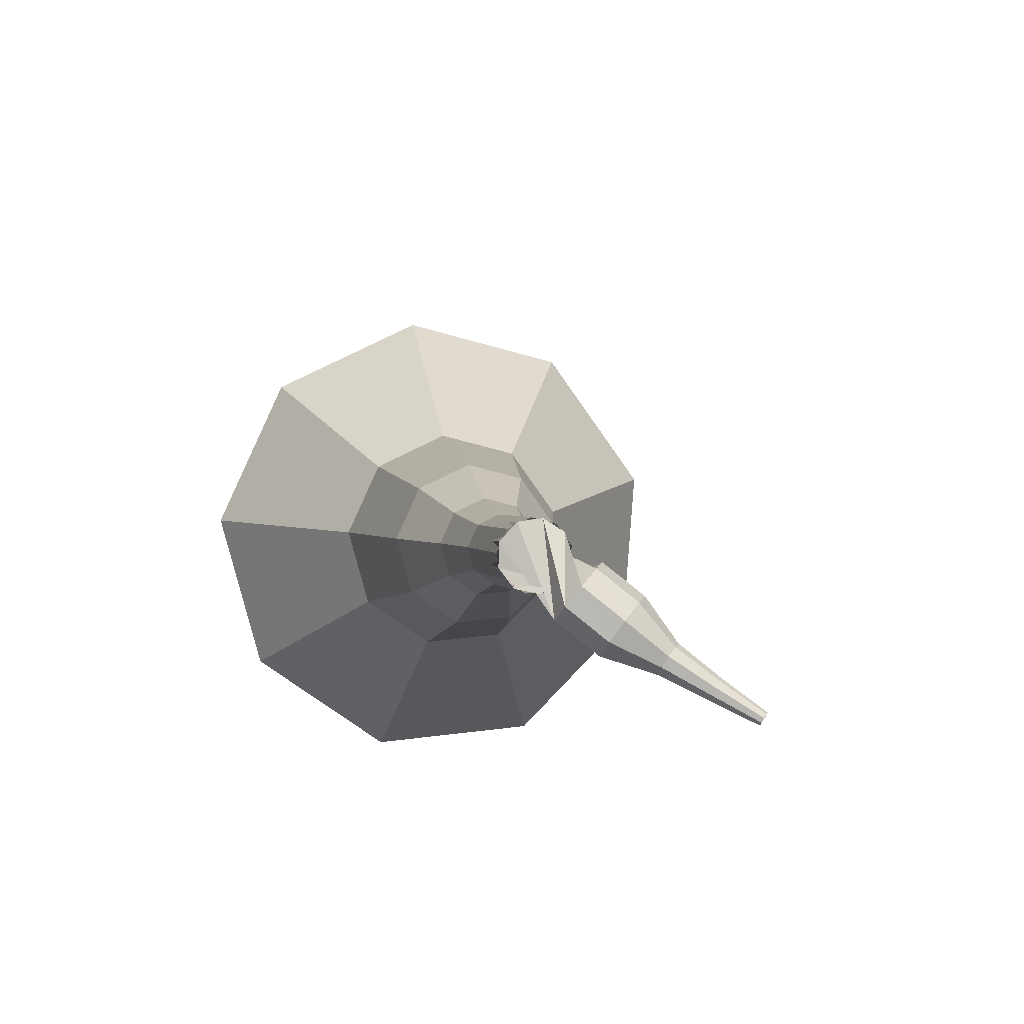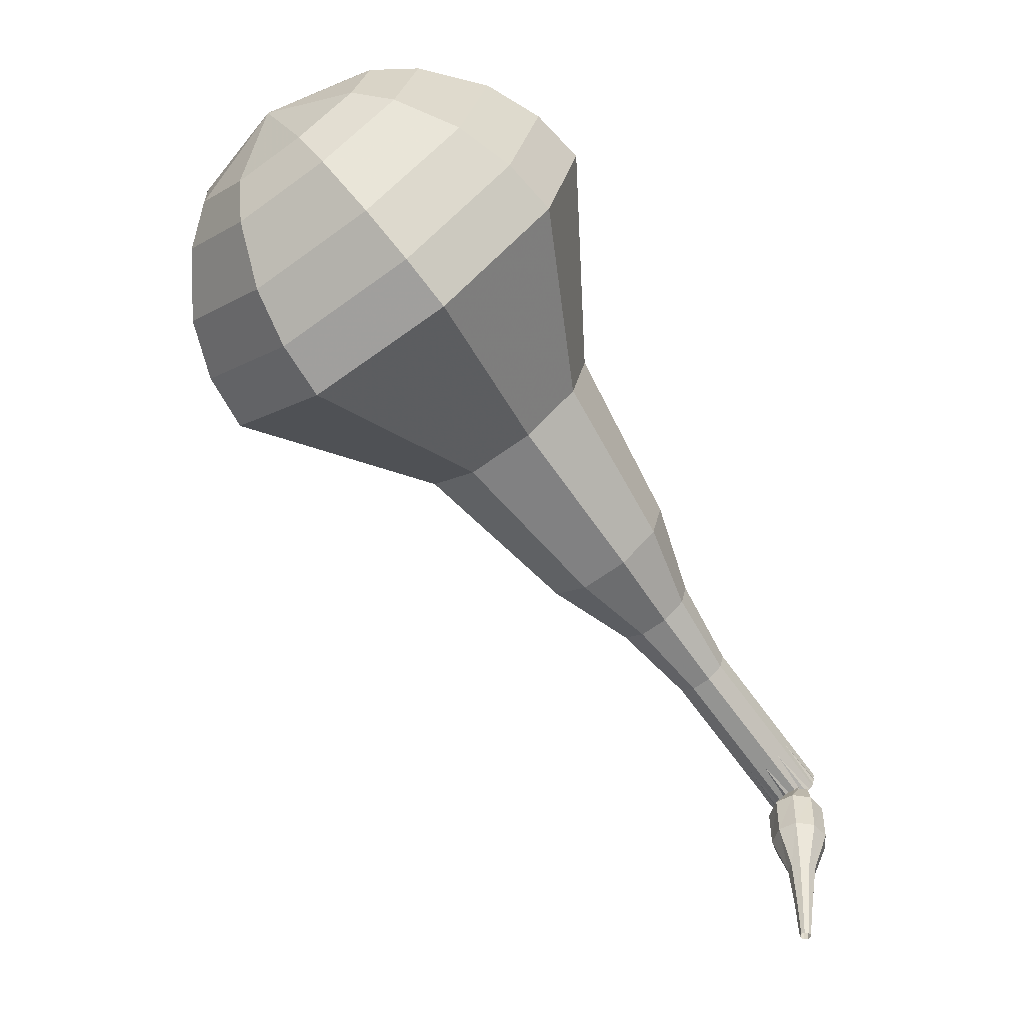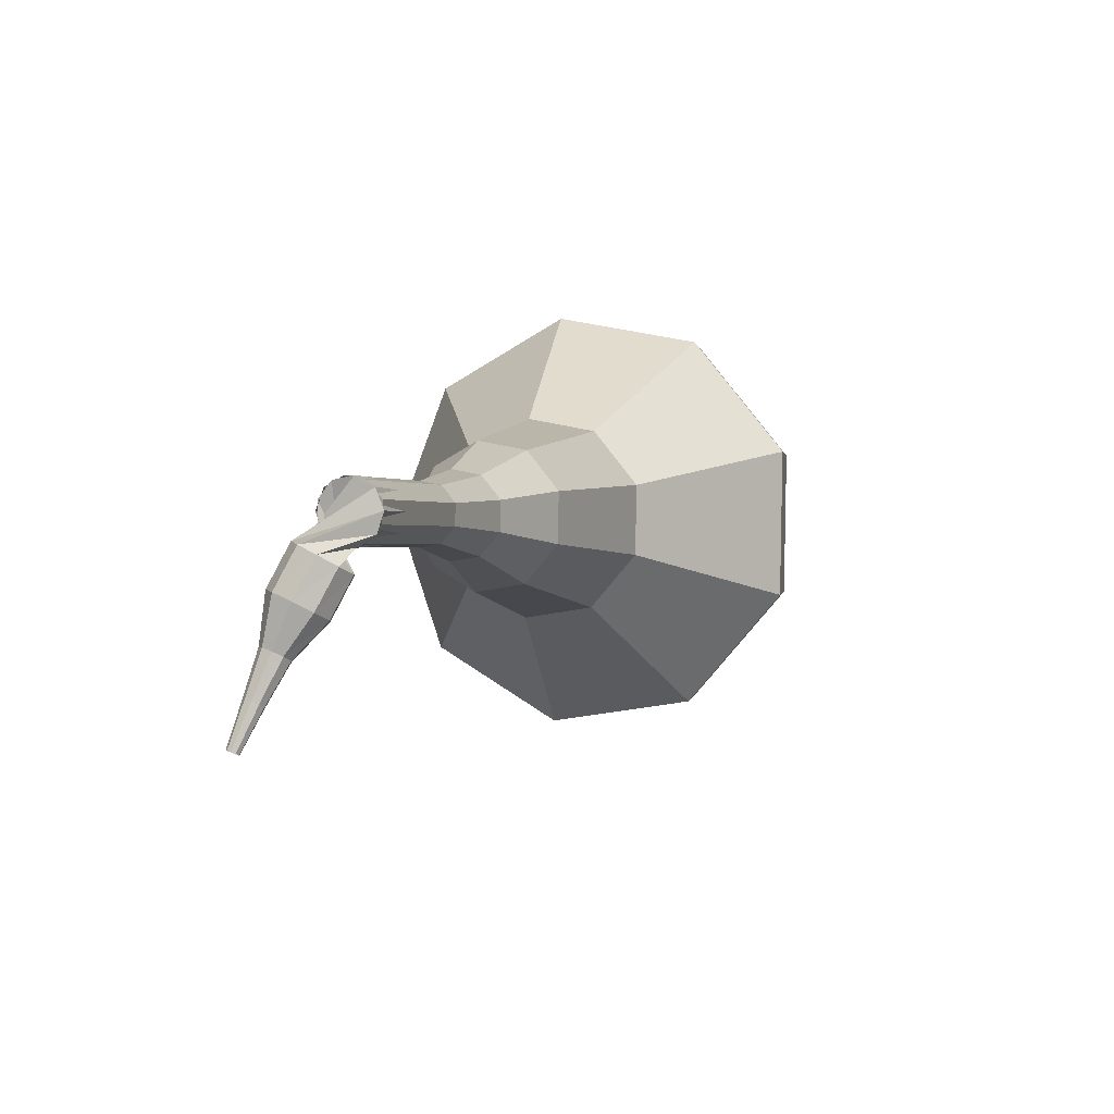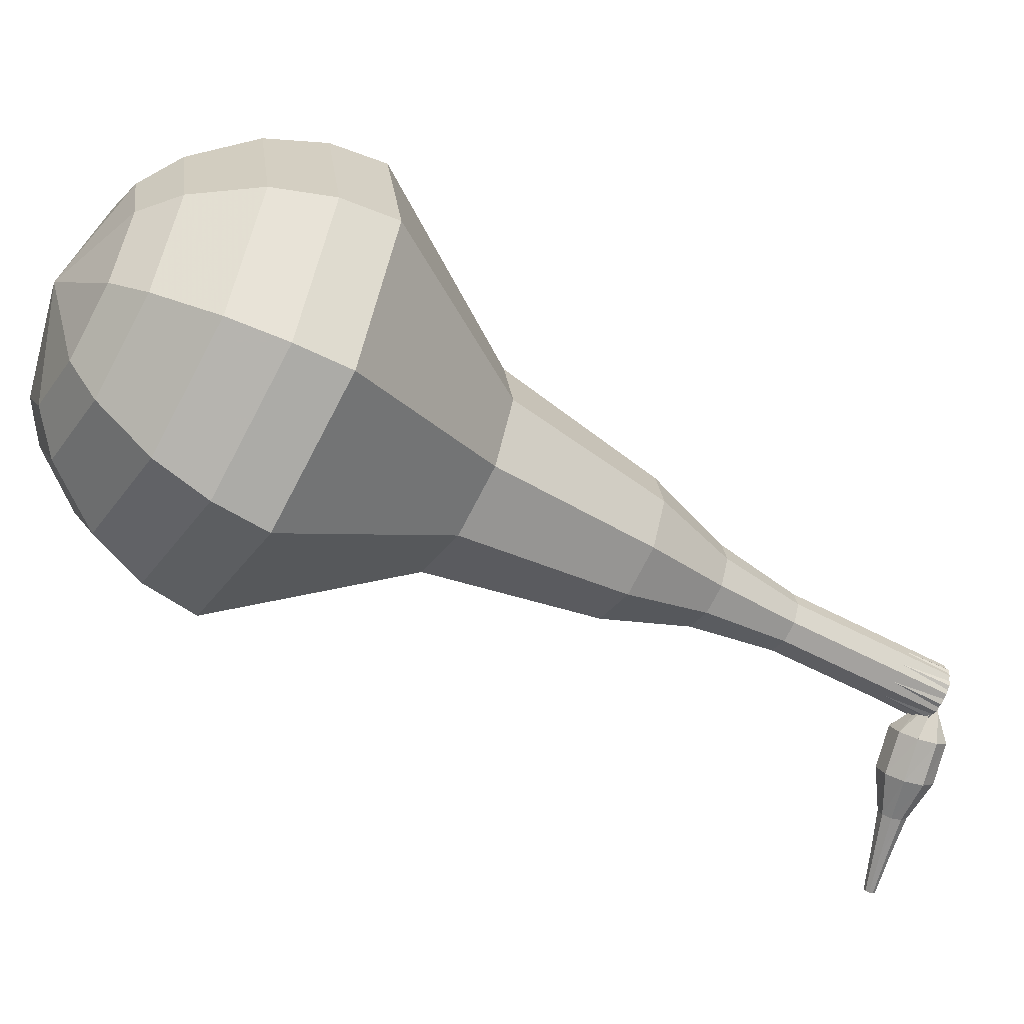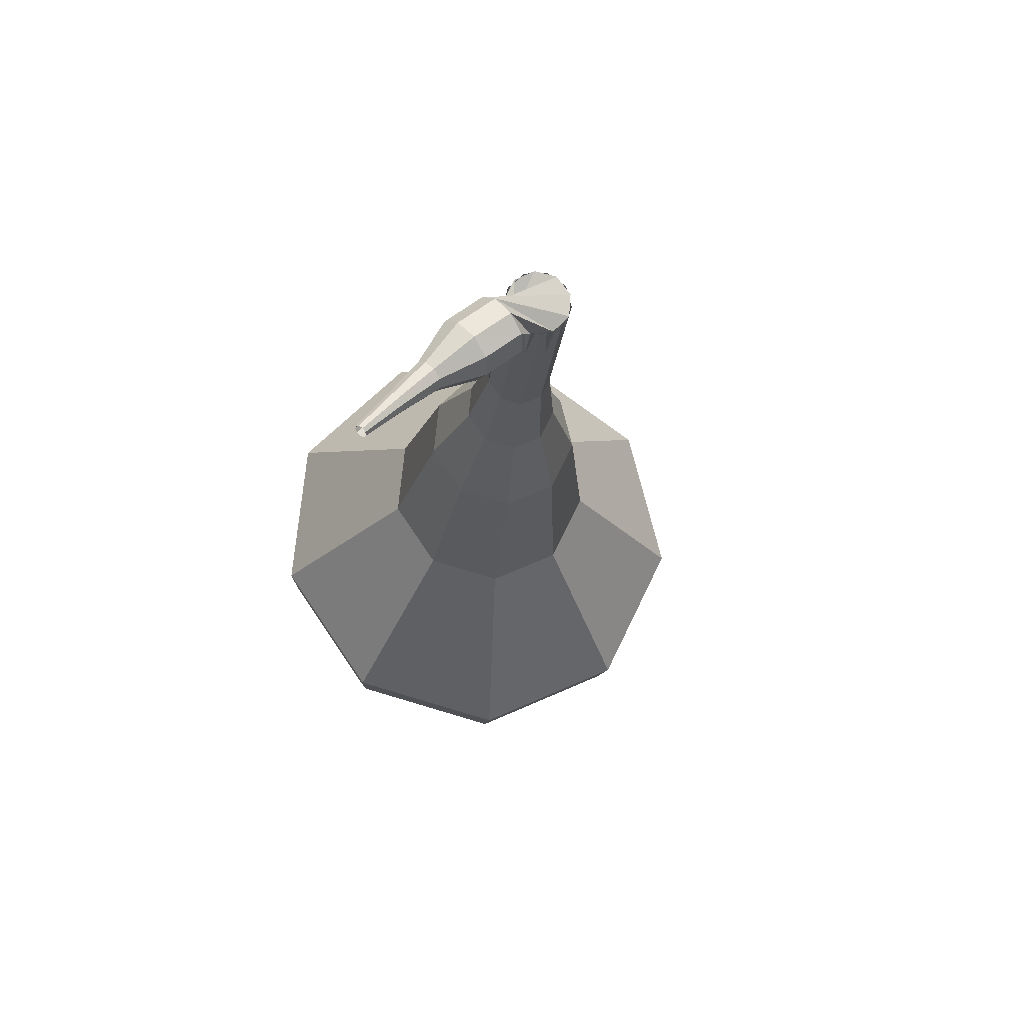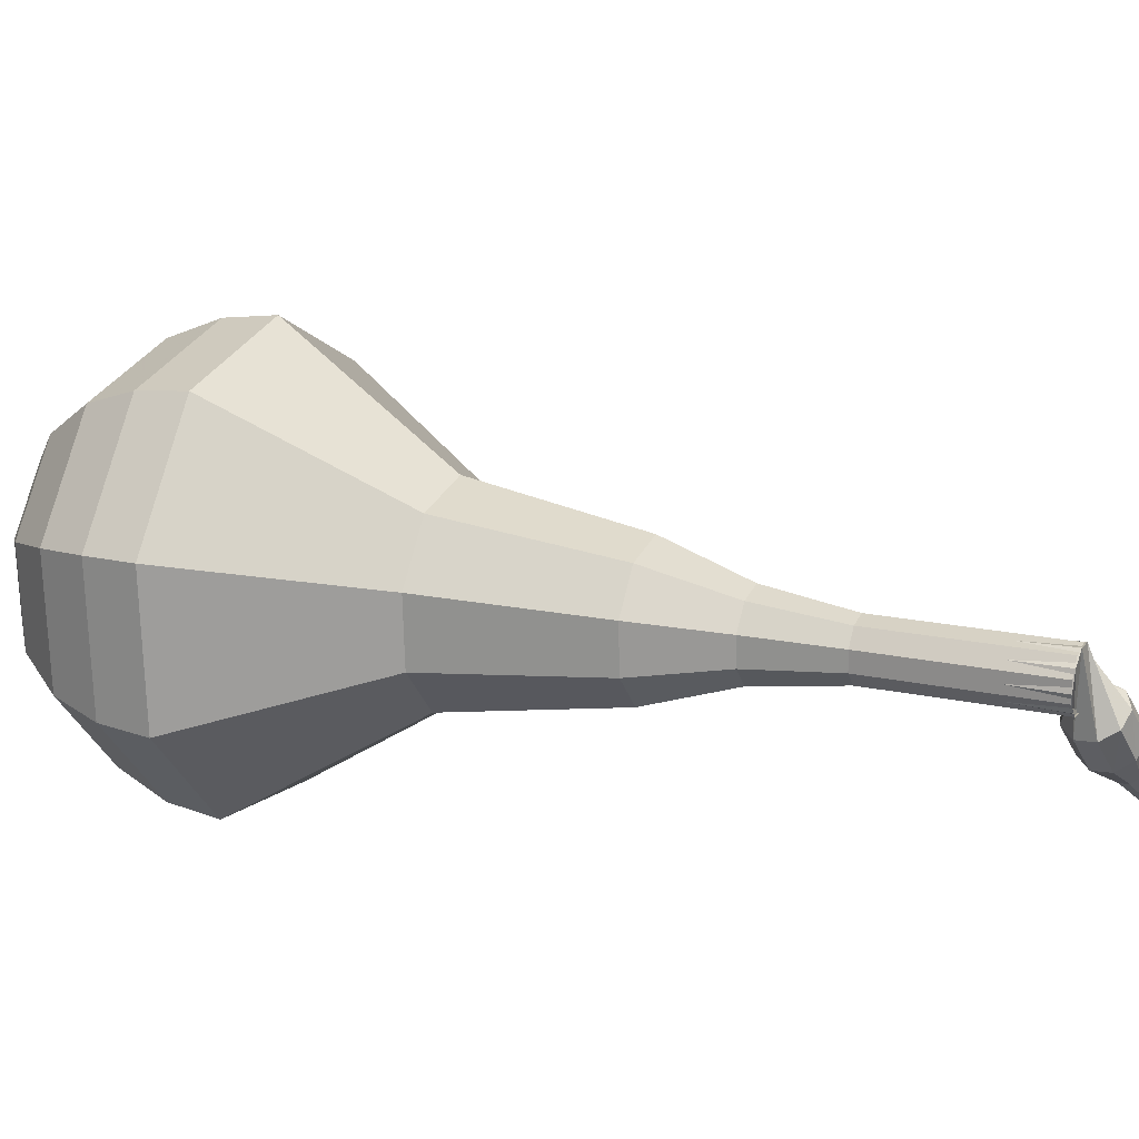
<metadata>
{"format":"obj","ext":"obj","renderer":"f3d","projection":"perspective","resolution":1024,"background":"white","views":[{"elev":-5.2,"azim":130.0,"up":"+Y"},{"elev":-3.1,"azim":-36.8,"up":"+Z"},{"elev":-50.2,"azim":106.3,"up":"+Z"},{"elev":-40.4,"azim":17.9,"up":"+Y"},{"elev":-65.1,"azim":73.6,"up":"+Z"},{"elev":2.7,"azim":71.3,"up":"+Y"}]}
</metadata>
<code>
g tube1
v 91 103.5 183.2
v 88.5 102.7 181
v 86.81 99.96 179.9
v 86.74 96.59 180.3
v 88.32 94.15 182
v 90.8 93.77 184.3
v 93.03 95.64 186.1
v 93.96 98.88 186.4
v 93.16 102 185.3
v 91 103.5 183.2
v 90.18 102.3 183.9
v 88.34 101.7 182.3
v 87.11 99.68 181.4
v 87.06 97.22 181.7
v 88.21 95.43 183
v 90.03 95.15 184.7
v 91.66 96.52 186
v 92.34 98.89 186.3
v 91.76 101.2 185.4
v 90.18 102.3 183.9
v 89.01 98.76 184.5
v 89.01 98.76 184.5
v 89.01 98.76 184.5
v 89.01 98.76 184.5
v 89.01 98.76 184.5
v 89.01 98.76 184.5
v 89.01 98.76 184.5
v 89.01 98.76 184.5
v 89.01 98.76 184.5
v 89.01 98.76 184.5
v 109.9 94.57 161.1
v 109.5 94.9 160.7
v 109.4 95.53 160.4
v 109.6 96.18 160.5
v 110.1 96.53 160.8
v 110.6 96.42 161.3
v 110.9 95.91 161.6
v 110.8 95.24 161.7
v 110.4 94.71 161.5
v 109.9 94.57 161.1
v 108.6 95.23 160.2
v 109 95.39 159.7
v 109.6 95.18 159.4
v 110.1 94.71 159.5
v 110.3 94.2 160
v 110 93.88 160.5
v 109.5 93.9 160.9
v 108.9 94.26 161
v 108.6 94.78 160.8
v 108.6 95.23 160.2
v 107.9 94.34 159.4
v 108.4 94.51 158.9
v 109 94.31 158.6
v 109.4 93.83 158.7
v 109.6 93.29 159.1
v 109.3 92.96 159.6
v 108.7 92.97 160
v 108.2 93.34 160.1
v 107.8 93.88 159.8
v 107.9 94.34 159.4
v 107.6 93.21 158.4
v 107.9 93.3 158.2
v 108.2 93.19 158
v 108.4 92.95 158.1
v 108.4 92.67 158.3
v 108.3 92.49 158.5
v 108 92.5 158.7
v 107.7 92.68 158.8
v 107.6 92.96 158.6
v 107.6 93.21 158.4
v 107.1 92.33 157.4
v 107.2 92.39 157.2
v 107.4 92.32 157.2
v 107.6 92.15 157.2
v 107.6 91.96 157.3
v 107.5 91.84 157.5
v 107.3 91.84 157.6
v 107.1 91.97 157.6
v 107 92.16 157.5
v 107.1 92.33 157.4
v 106.5 91.48 156.4
v 106.6 91.52 156.3
v 106.7 91.48 156.2
v 106.8 91.38 156.2
v 106.8 91.26 156.3
v 106.8 91.19 156.4
v 106.7 91.19 156.5
v 106.6 91.27 156.5
v 106.5 91.38 156.5
v 106.5 91.48 156.4
f 1 2 12
f 12 11 1
f 2 3 13
f 13 12 2
f 3 4 14
f 14 13 3
f 4 5 15
f 15 14 4
f 5 6 16
f 16 15 5
f 6 7 17
f 17 16 6
f 7 8 18
f 18 17 7
f 8 9 19
f 19 18 8
f 9 10 20
f 20 19 9
f 11 12 22
f 22 21 11
f 12 13 23
f 23 22 12
f 13 14 24
f 24 23 13
f 14 15 25
f 25 24 14
f 15 16 26
f 26 25 15
f 16 17 27
f 27 26 16
f 17 18 28
f 28 27 17
f 18 19 29
f 29 28 18
f 19 20 30
f 30 29 19
f 21 22 32
f 32 31 21
f 22 23 33
f 33 32 22
f 23 24 34
f 34 33 23
f 24 25 35
f 35 34 24
f 25 26 36
f 36 35 25
f 26 27 37
f 37 36 26
f 27 28 38
f 38 37 27
f 28 29 39
f 39 38 28
f 29 30 40
f 40 39 29
f 31 32 42
f 42 41 31
f 32 33 43
f 43 42 32
f 33 34 44
f 44 43 33
f 34 35 45
f 45 44 34
f 35 36 46
f 46 45 35
f 36 37 47
f 47 46 36
f 37 38 48
f 48 47 37
f 38 39 49
f 49 48 38
f 39 40 50
f 50 49 39
f 41 42 52
f 52 51 41
f 42 43 53
f 53 52 42
f 43 44 54
f 54 53 43
f 44 45 55
f 55 54 44
f 45 46 56
f 56 55 45
f 46 47 57
f 57 56 46
f 47 48 58
f 58 57 47
f 48 49 59
f 59 58 48
f 49 50 60
f 60 59 49
f 51 52 62
f 62 61 51
f 52 53 63
f 63 62 52
f 53 54 64
f 64 63 53
f 54 55 65
f 65 64 54
f 55 56 66
f 66 65 55
f 56 57 67
f 67 66 56
f 57 58 68
f 68 67 57
f 58 59 69
f 69 68 58
f 59 60 70
f 70 69 59
f 61 62 72
f 72 71 61
f 62 63 73
f 73 72 62
f 63 64 74
f 74 73 63
f 64 65 75
f 75 74 64
f 65 66 76
f 76 75 65
f 66 67 77
f 77 76 66
f 67 68 78
f 78 77 67
f 68 69 79
f 79 78 68
f 69 70 80
f 80 79 69
f 71 72 82
f 82 81 71
f 72 73 83
f 83 82 72
f 73 74 84
f 84 83 73
f 74 75 85
f 85 84 74
f 75 76 86
f 86 85 75
f 76 77 87
f 87 86 76
f 77 78 88
f 88 87 77
f 78 79 89
f 89 88 78
f 79 80 90
f 90 89 79
v 110.3 96.54 161.1
v 109.8 96.38 160.6
v 109.4 95.84 160.4
v 109.4 95.16 160.5
v 109.7 94.66 160.8
v 110.2 94.59 161.3
v 110.7 94.96 161.7
v 110.9 95.62 161.7
v 110.7 96.24 161.5
v 110.3 96.54 161.1
v 108.3 96.85 163.3
v 107.8 96.69 162.9
v 107.4 96.14 162.7
v 107.4 95.46 162.7
v 107.7 94.97 163.1
v 108.2 94.89 163.5
v 108.7 95.27 163.9
v 108.9 95.92 164
v 108.7 96.55 163.7
v 108.3 96.85 163.3
v 106.2 97.15 165.6
v 105.7 96.99 165.1
v 105.4 96.45 164.9
v 105.4 95.77 165
v 105.7 95.27 165.3
v 106.2 95.2 165.8
v 106.7 95.58 166.1
v 106.8 96.23 166.2
v 106.7 96.85 166
v 106.2 97.15 165.6
v 104.3 97.9 167.8
v 103.6 97.67 167.2
v 103.1 96.88 166.8
v 103.1 95.9 167
v 103.5 95.19 167.5
v 104.2 95.08 168.1
v 104.9 95.62 168.6
v 105.2 96.56 168.8
v 104.9 97.46 168.4
v 104.3 97.9 167.8
v 102.4 99.2 170
v 101.2 98.81 169
v 100.4 97.47 168.4
v 100.3 95.8 168.6
v 101.1 94.59 169.5
v 102.3 94.41 170.6
v 103.4 95.33 171.5
v 103.9 96.93 171.7
v 103.5 98.46 171.1
v 102.4 99.2 170
v 98.55 100.8 174.5
v 96.8 100.3 173
v 95.63 98.36 172.2
v 95.58 96.01 172.5
v 96.68 94.3 173.7
v 98.41 94.04 175.3
v 99.96 95.35 176.5
v 100.6 97.6 176.8
v 100.1 99.76 176
v 98.55 100.8 174.5
v 95.12 105.4 179
v 91.34 104.2 175.8
v 88.79 100.1 174
v 88.69 95.01 174.6
v 91.07 91.32 177.3
v 94.82 90.75 180.7
v 98.19 93.57 183.4
v 99.6 98.47 184
v 98.39 103.1 182.2
v 95.12 105.4 179
v 93.84 105.4 180.4
v 90.17 104.2 177.2
v 87.71 100.2 175.6
v 87.61 95.3 176.2
v 89.91 91.72 178.7
v 93.55 91.17 182.1
v 96.81 93.9 184.6
v 98.17 98.64 185.2
v 97 103.2 183.5
v 93.84 105.4 180.4
v 92.48 104.8 181.8
v 89.2 103.8 179
v 87 100.2 177.5
v 86.9 95.79 178
v 88.97 92.59 180.3
v 92.21 92.1 183.3
v 95.13 94.54 185.6
v 96.35 98.78 186.1
v 95.3 102.8 184.6
v 92.48 104.8 181.8
v 91 103.5 183.2
v 88.5 102.7 181
v 86.81 99.96 179.9
v 86.74 96.59 180.3
v 88.32 94.15 182
v 90.8 93.77 184.3
v 93.03 95.64 186.1
v 93.96 98.88 186.4
v 93.16 102 185.3
v 91 103.5 183.2
v 90.18 102.3 183.9
v 88.34 101.7 182.3
v 87.11 99.68 181.4
v 87.06 97.22 181.7
v 88.21 95.43 183
v 90.03 95.15 184.7
v 91.66 96.52 186
v 92.34 98.89 186.3
v 91.76 101.2 185.4
v 90.18 102.3 183.9
v 89.01 98.76 184.5
v 89.01 98.76 184.5
v 89.01 98.76 184.5
v 89.01 98.76 184.5
v 89.01 98.76 184.5
v 89.01 98.76 184.5
v 89.01 98.76 184.5
v 89.01 98.76 184.5
v 89.01 98.76 184.5
v 89.01 98.76 184.5
f 91 92 102
f 102 101 91
f 92 93 103
f 103 102 92
f 93 94 104
f 104 103 93
f 94 95 105
f 105 104 94
f 95 96 106
f 106 105 95
f 96 97 107
f 107 106 96
f 97 98 108
f 108 107 97
f 98 99 109
f 109 108 98
f 99 100 110
f 110 109 99
f 101 102 112
f 112 111 101
f 102 103 113
f 113 112 102
f 103 104 114
f 114 113 103
f 104 105 115
f 115 114 104
f 105 106 116
f 116 115 105
f 106 107 117
f 117 116 106
f 107 108 118
f 118 117 107
f 108 109 119
f 119 118 108
f 109 110 120
f 120 119 109
f 111 112 122
f 122 121 111
f 112 113 123
f 123 122 112
f 113 114 124
f 124 123 113
f 114 115 125
f 125 124 114
f 115 116 126
f 126 125 115
f 116 117 127
f 127 126 116
f 117 118 128
f 128 127 117
f 118 119 129
f 129 128 118
f 119 120 130
f 130 129 119
f 121 122 132
f 132 131 121
f 122 123 133
f 133 132 122
f 123 124 134
f 134 133 123
f 124 125 135
f 135 134 124
f 125 126 136
f 136 135 125
f 126 127 137
f 137 136 126
f 127 128 138
f 138 137 127
f 128 129 139
f 139 138 128
f 129 130 140
f 140 139 129
f 131 132 142
f 142 141 131
f 132 133 143
f 143 142 132
f 133 134 144
f 144 143 133
f 134 135 145
f 145 144 134
f 135 136 146
f 146 145 135
f 136 137 147
f 147 146 136
f 137 138 148
f 148 147 137
f 138 139 149
f 149 148 138
f 139 140 150
f 150 149 139
f 141 142 152
f 152 151 141
f 142 143 153
f 153 152 142
f 143 144 154
f 154 153 143
f 144 145 155
f 155 154 144
f 145 146 156
f 156 155 145
f 146 147 157
f 157 156 146
f 147 148 158
f 158 157 147
f 148 149 159
f 159 158 148
f 149 150 160
f 160 159 149
f 151 152 162
f 162 161 151
f 152 153 163
f 163 162 152
f 153 154 164
f 164 163 153
f 154 155 165
f 165 164 154
f 155 156 166
f 166 165 155
f 156 157 167
f 167 166 156
f 157 158 168
f 168 167 157
f 158 159 169
f 169 168 158
f 159 160 170
f 170 169 159
f 161 162 172
f 172 171 161
f 162 163 173
f 173 172 162
f 163 164 174
f 174 173 163
f 164 165 175
f 175 174 164
f 165 166 176
f 176 175 165
f 166 167 177
f 177 176 166
f 167 168 178
f 178 177 167
f 168 169 179
f 179 178 168
f 169 170 180
f 180 179 169
f 171 172 182
f 182 181 171
f 172 173 183
f 183 182 172
f 173 174 184
f 184 183 173
f 174 175 185
f 185 184 174
f 175 176 186
f 186 185 175
f 176 177 187
f 187 186 176
f 177 178 188
f 188 187 177
f 178 179 189
f 189 188 178
f 179 180 190
f 190 189 179
f 181 182 192
f 192 191 181
f 182 183 193
f 193 192 182
f 183 184 194
f 194 193 183
f 184 185 195
f 195 194 184
f 185 186 196
f 196 195 185
f 186 187 197
f 197 196 186
f 187 188 198
f 198 197 187
f 188 189 199
f 199 198 188
f 189 190 200
f 200 199 189
f 191 192 202
f 202 201 191
f 192 193 203
f 203 202 192
f 193 194 204
f 204 203 193
f 194 195 205
f 205 204 194
f 195 196 206
f 206 205 195
f 196 197 207
f 207 206 196
f 197 198 208
f 208 207 197
f 198 199 209
f 209 208 198
f 199 200 210
f 210 209 199
g

</code>
